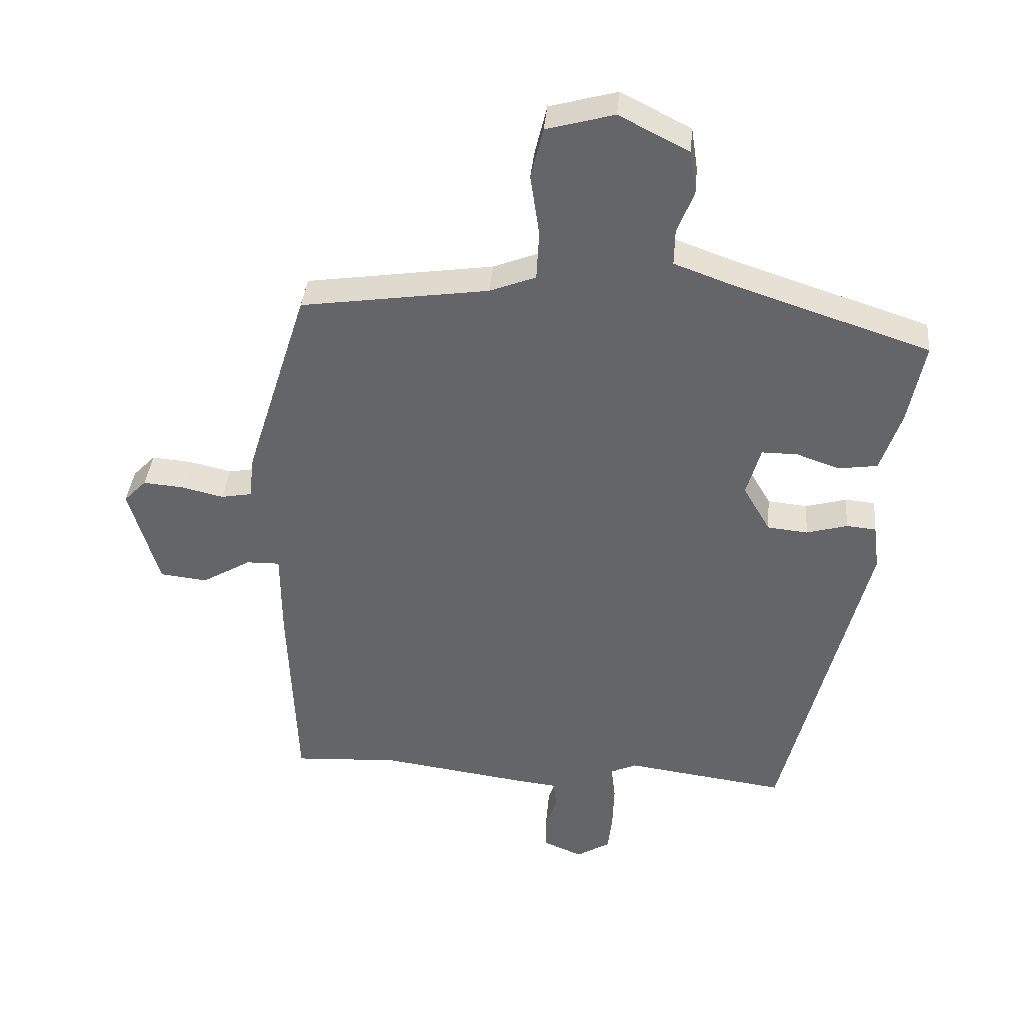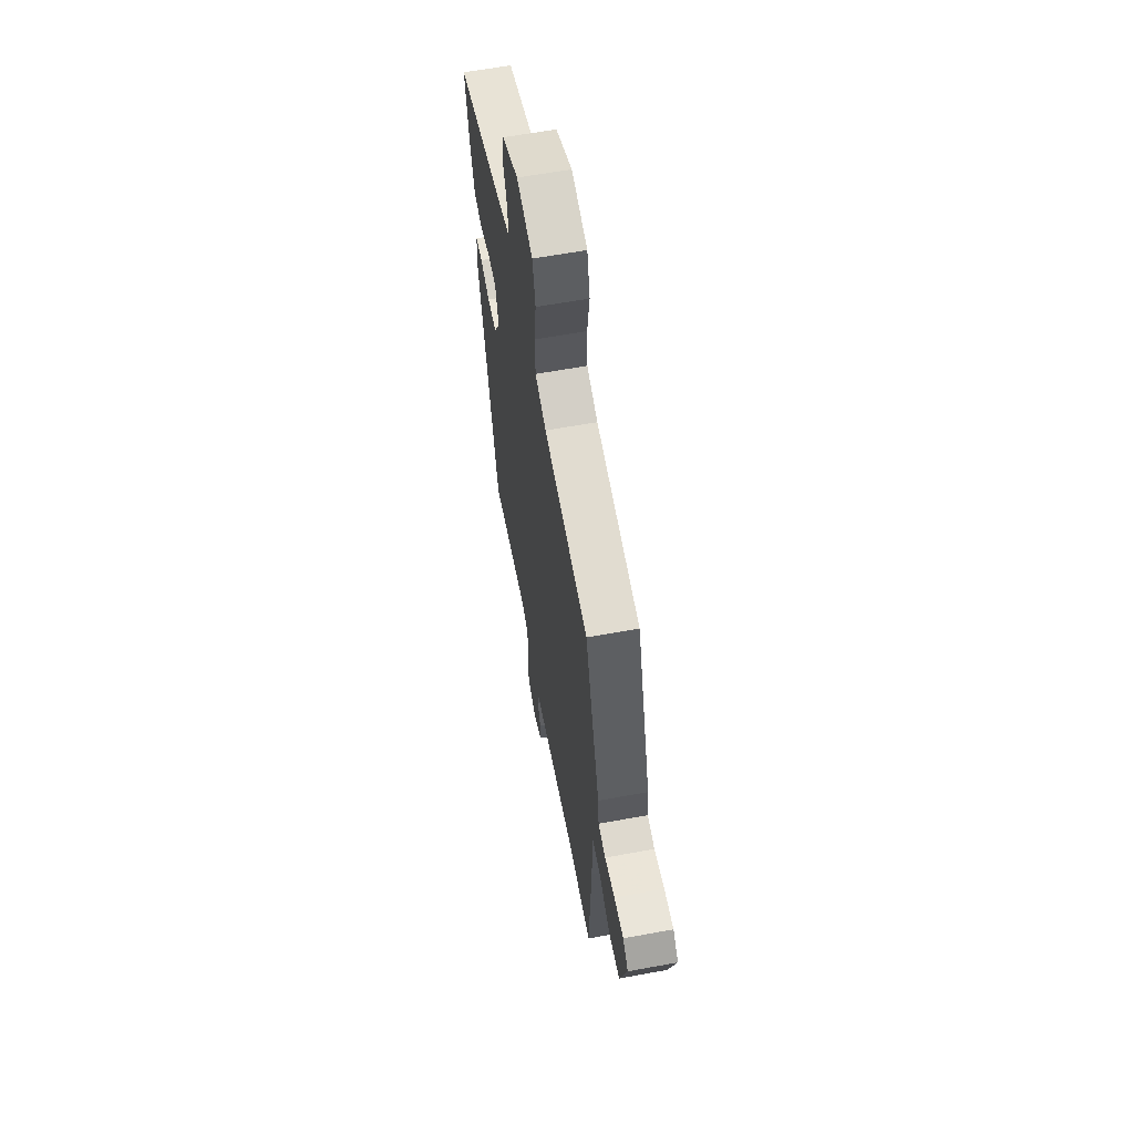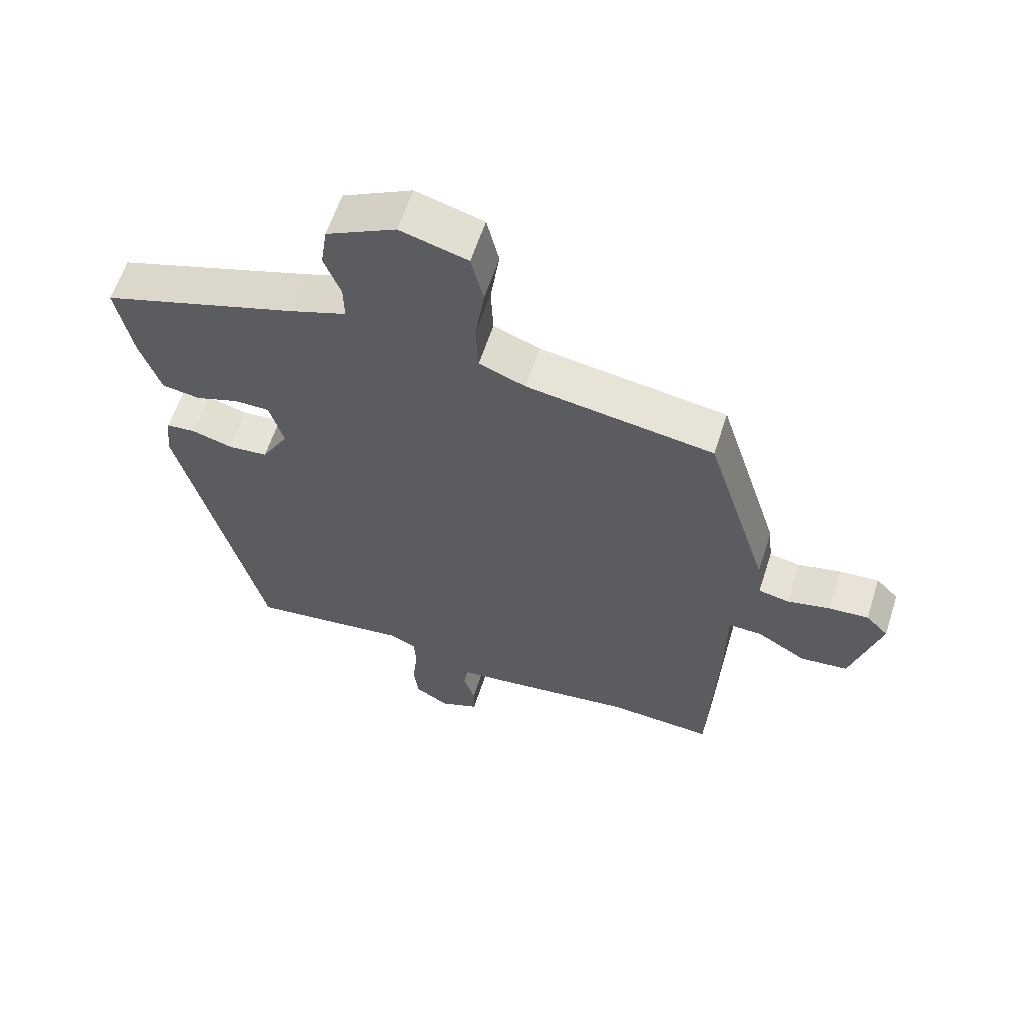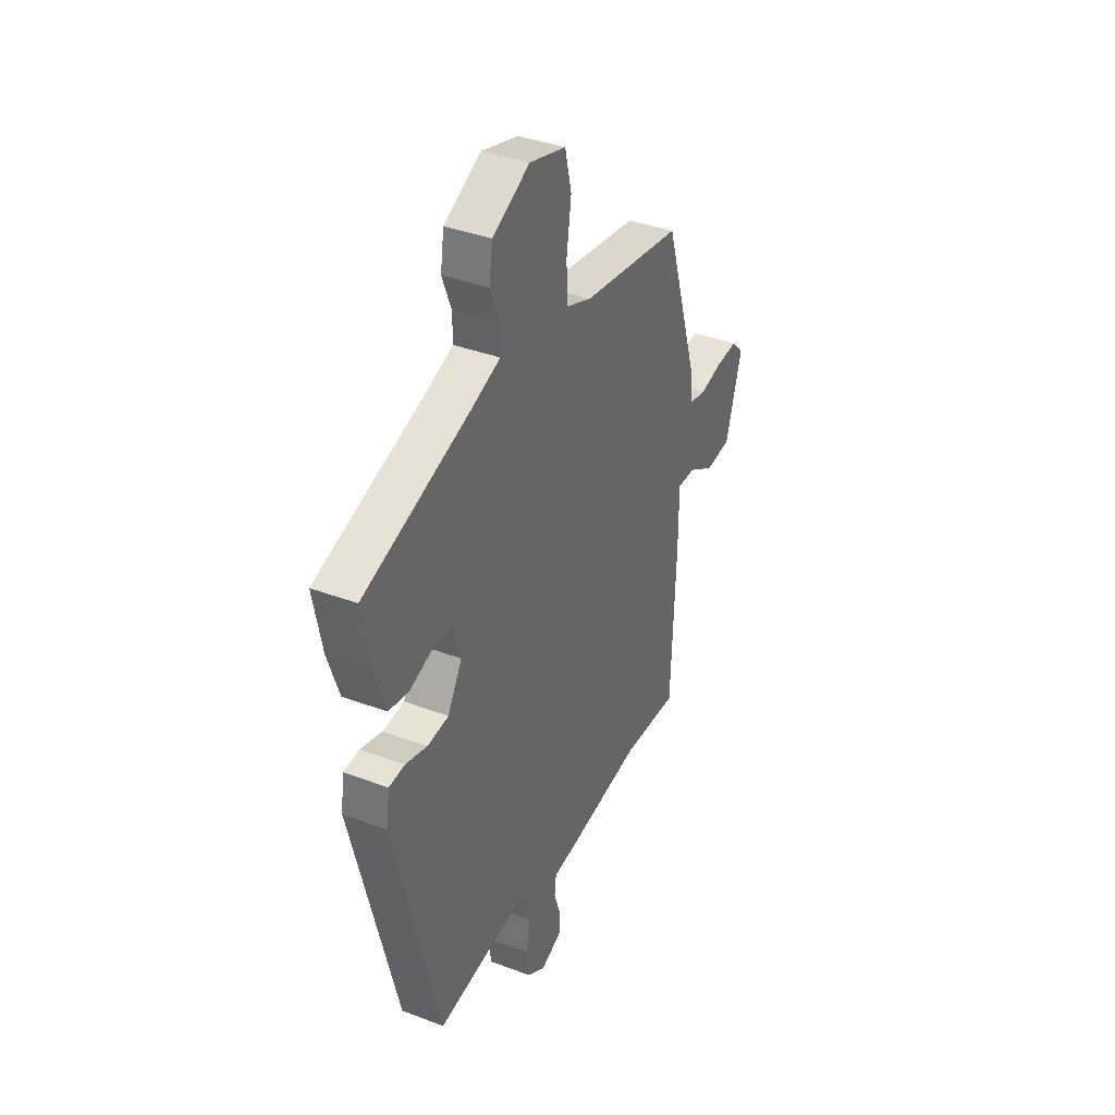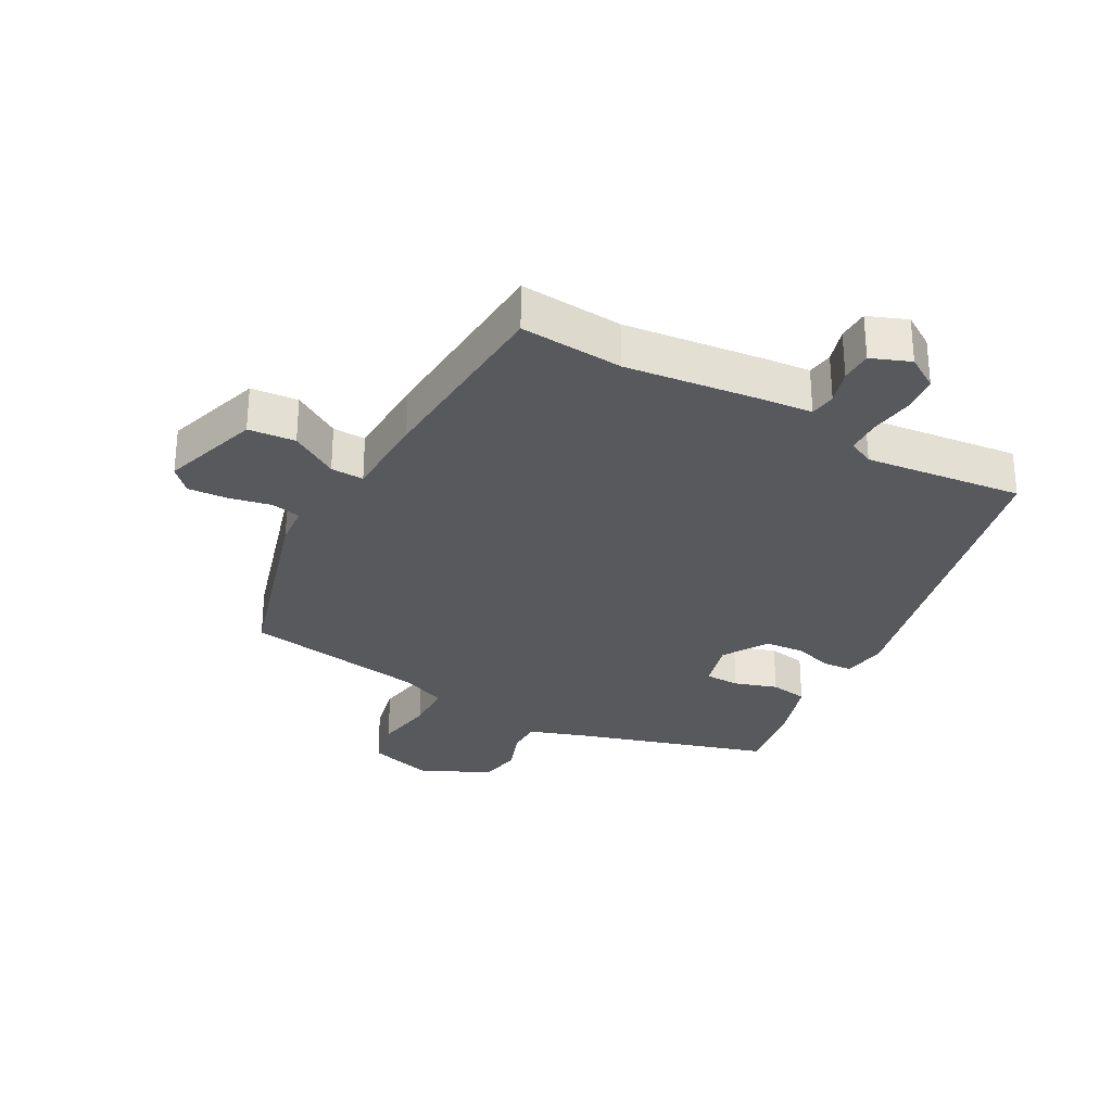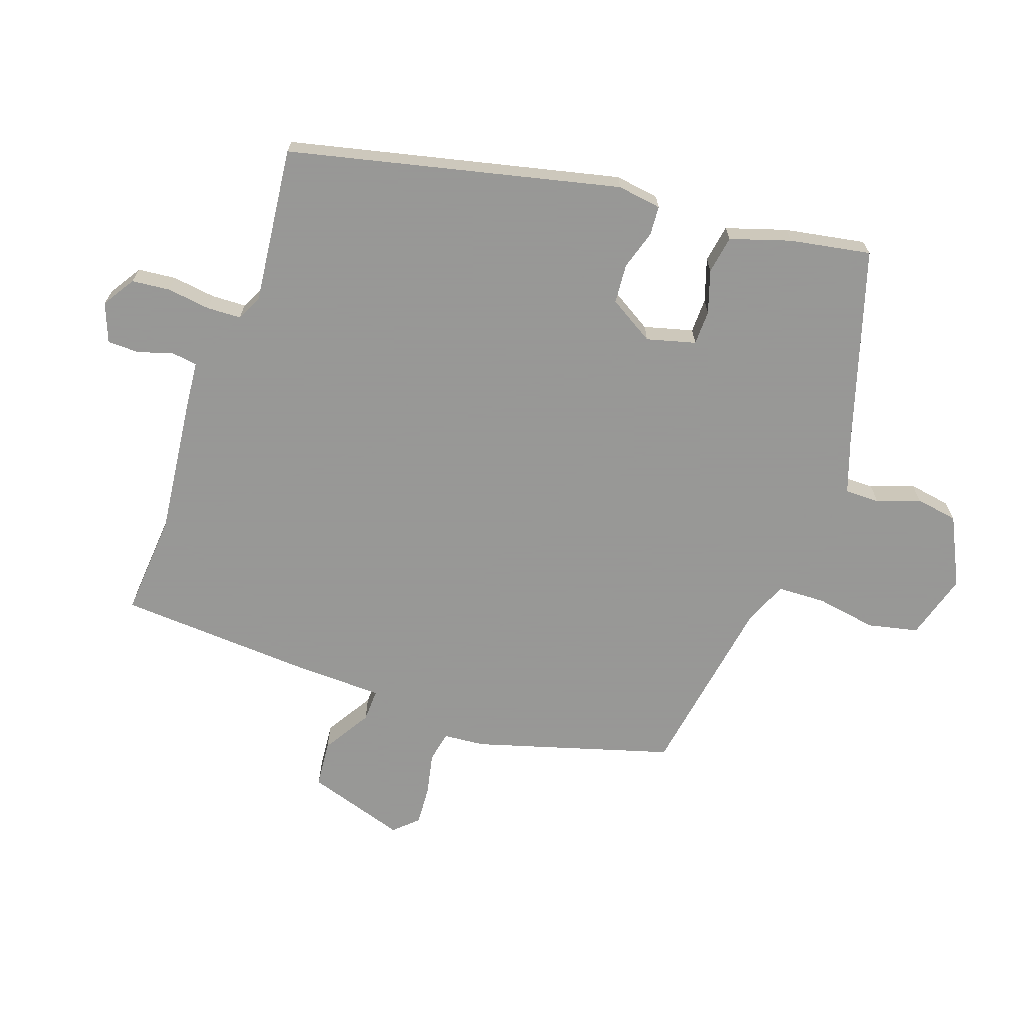
<metadata>
{"format":"obj","ext":"obj","renderer":"f3d","projection":"perspective","resolution":1024,"background":"white","views":[{"elev":37.8,"azim":-174.7,"up":"+Z"},{"elev":61.5,"azim":79.4,"up":"+Z"},{"elev":60.4,"azim":17.8,"up":"+Z"},{"elev":37.6,"azim":-64.2,"up":"+Z"},{"elev":-29.7,"azim":150.1,"up":"+Y"},{"elev":-68.4,"azim":-110.3,"up":"+Y"}]}
</metadata>
<code>
v 0.506 0.07 -0.5
v 0.343 0.07 -0.49
v 0.125 0.07 -0.519
v 0.052 0.07 -0.527
v 0.047 0.07 -0.568
v 0.065 0.07 -0.623
v 0.065 0.07 -0.673
v 0.004 0.07 -0.698
v -0.048 0.07 -0.666
v -0.055 0.07 -0.606
v -0.047 0.07 -0.537
v -0.05 0.07 -0.483
v -0.091 0.07 -0.464
v -0.339 0.07 -0.496
v -0.469 0.07 0.023
v -0.46 0.07 0.093
v -0.414 0.07 0.097
v -0.351 0.07 0.079
v -0.289 0.07 0.085
v -0.247 0.07 0.157
v -0.269 0.07 0.234
v -0.324 0.07 0.234
v -0.391 0.07 0.211
v -0.451 0.07 0.22
v -0.483 0.07 0.315
v -0.508 0.07 0.442
v -0.201 0.07 0.542
v -0.115 0.07 0.573
v -0.116 0.07 0.628
v -0.142 0.07 0.695
v -0.132 0.07 0.762
v -0.024 0.07 0.817
v 0.081 0.07 0.788
v 0.1 0.07 0.709
v 0.086 0.07 0.614
v 0.09 0.07 0.537
v 0.162 0.07 0.509
v 0.453 0.07 0.466
v 0.55 0.07 0.158
v 0.557 0.07 0.093
v 0.605 0.07 0.084
v 0.671 0.07 0.099
v 0.733 0.07 0.104
v 0.768 0.07 0.068
v 0.722 0.07 -0.089
v 0.648 0.07 -0.097
v 0.572 0.07 -0.052
v 0.52 0.07 -0.051
v 0.519 0.07 -0.189
v 0.506 0 -0.5
v 0.343 0 -0.49
v 0.125 0 -0.519
v 0.052 0 -0.527
v 0.047 0 -0.568
v 0.065 0 -0.623
v 0.065 0 -0.673
v 0.004 0 -0.698
v -0.048 0 -0.666
v -0.055 0 -0.606
v -0.047 0 -0.537
v -0.05 0 -0.483
v -0.091 0 -0.464
v -0.339 0 -0.496
v -0.469 0 0.023
v -0.46 0 0.093
v -0.414 0 0.097
v -0.351 0 0.079
v -0.289 0 0.085
v -0.247 0 0.157
v -0.269 0 0.234
v -0.324 0 0.234
v -0.391 0 0.211
v -0.451 0 0.22
v -0.483 0 0.315
v -0.508 0 0.442
v -0.201 0 0.542
v -0.115 0 0.573
v -0.116 0 0.628
v -0.142 0 0.695
v -0.132 0 0.762
v -0.024 0 0.817
v 0.081 0 0.788
v 0.1 0 0.709
v 0.086 0 0.614
v 0.09 0 0.537
v 0.162 0 0.509
v 0.453 0 0.466
v 0.55 0 0.158
v 0.557 0 0.093
v 0.605 0 0.084
v 0.671 0 0.099
v 0.733 0 0.104
v 0.768 0 0.068
v 0.722 0 -0.089
v 0.648 0 -0.097
v 0.572 0 -0.052
v 0.52 0 -0.051
v 0.519 0 -0.189
f 48 49 1 2
f 44 45 46 47
f 44 47 48
f 41 42 43 44
f 41 44 48
f 40 41 48
f 37 38 39 40
f 36 37 40 48
f 32 33 34 35
f 32 35 36
f 29 30 31 32
f 28 29 32 36
f 27 28 36 48
f 22 23 24 25
f 21 22 25 26
f 15 16 17 18
f 13 14 15 18
f 12 13 18 19
f 8 9 10 11
f 8 11 12
f 5 6 7 8
f 4 5 8 12
f 21 26 27 48
f 20 21 48 2
f 4 12 19 20
f 2 3 4 20
f 51 50 98 97
f 96 95 94 93
f 97 96 93
f 93 92 91 90
f 97 93 90
f 97 90 89
f 89 88 87 86
f 97 89 86 85
f 84 83 82 81
f 85 84 81
f 81 80 79 78
f 85 81 78 77
f 97 85 77 76
f 74 73 72 71
f 75 74 71 70
f 67 66 65 64
f 67 64 63 62
f 68 67 62 61
f 60 59 58 57
f 61 60 57
f 57 56 55 54
f 61 57 54 53
f 97 76 75 70
f 51 97 70 69
f 69 68 61 53
f 69 53 52 51
f 1 50 51 2
f 2 51 52 3
f 3 52 53 4
f 4 53 54 5
f 5 54 55 6
f 6 55 56 7
f 7 56 57 8
f 8 57 58 9
f 9 58 59 10
f 10 59 60 11
f 11 60 61 12
f 12 61 62 13
f 13 62 63 14
f 14 63 64 15
f 15 64 65 16
f 16 65 66 17
f 17 66 67 18
f 18 67 68 19
f 19 68 69 20
f 20 69 70 21
f 21 70 71 22
f 22 71 72 23
f 23 72 73 24
f 24 73 74 25
f 25 74 75 26
f 26 75 76 27
f 27 76 77 28
f 28 77 78 29
f 29 78 79 30
f 30 79 80 31
f 31 80 81 32
f 32 81 82 33
f 33 82 83 34
f 34 83 84 35
f 35 84 85 36
f 36 85 86 37
f 37 86 87 38
f 38 87 88 39
f 39 88 89 40
f 40 89 90 41
f 41 90 91 42
f 42 91 92 43
f 43 92 93 44
f 44 93 94 45
f 45 94 95 46
f 46 95 96 47
f 47 96 97 48
f 48 97 98 49
f 49 98 50 1

</code>
